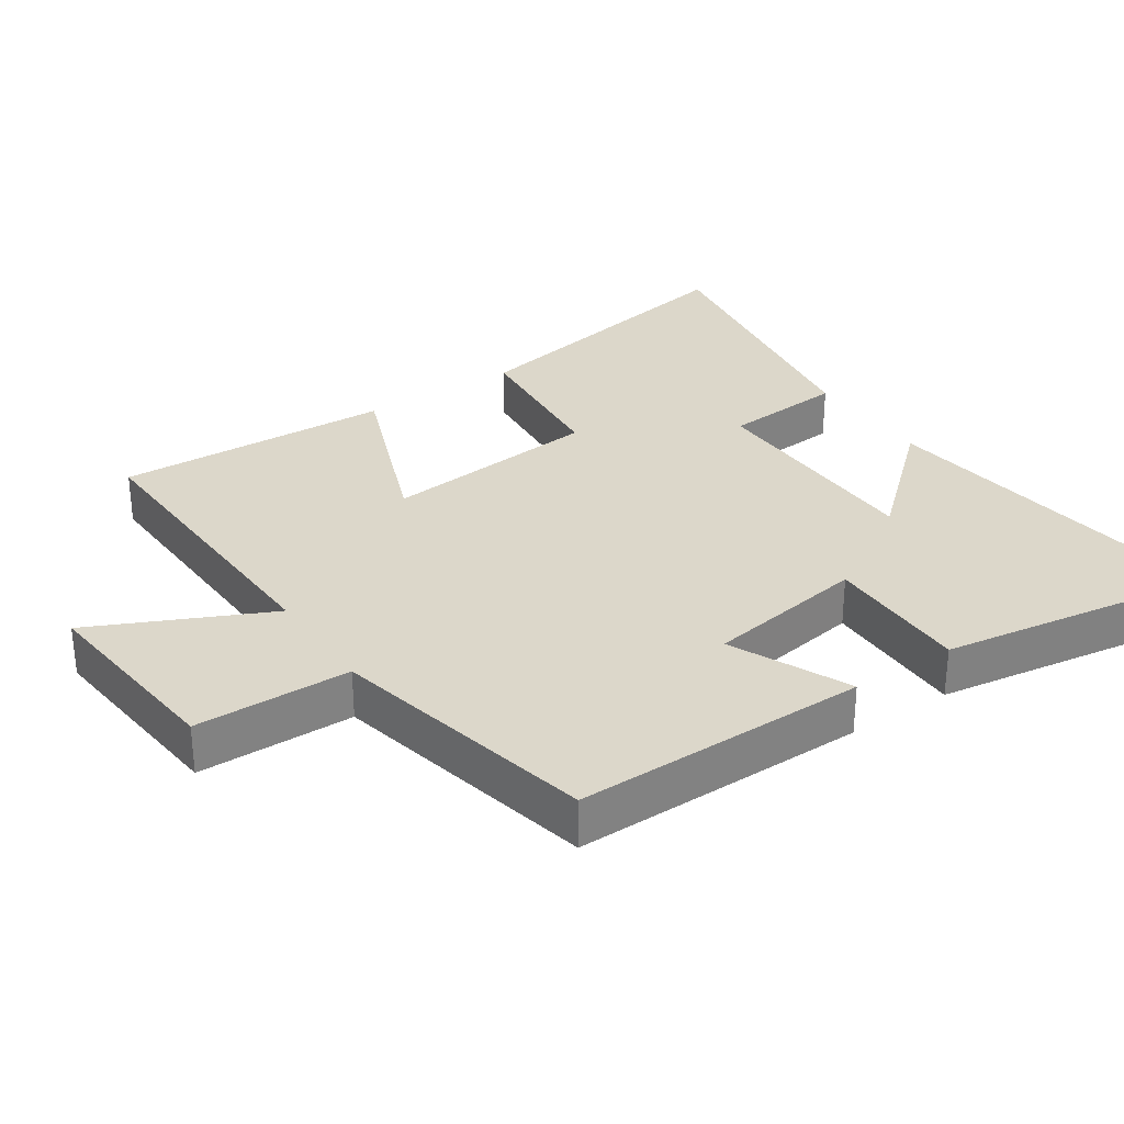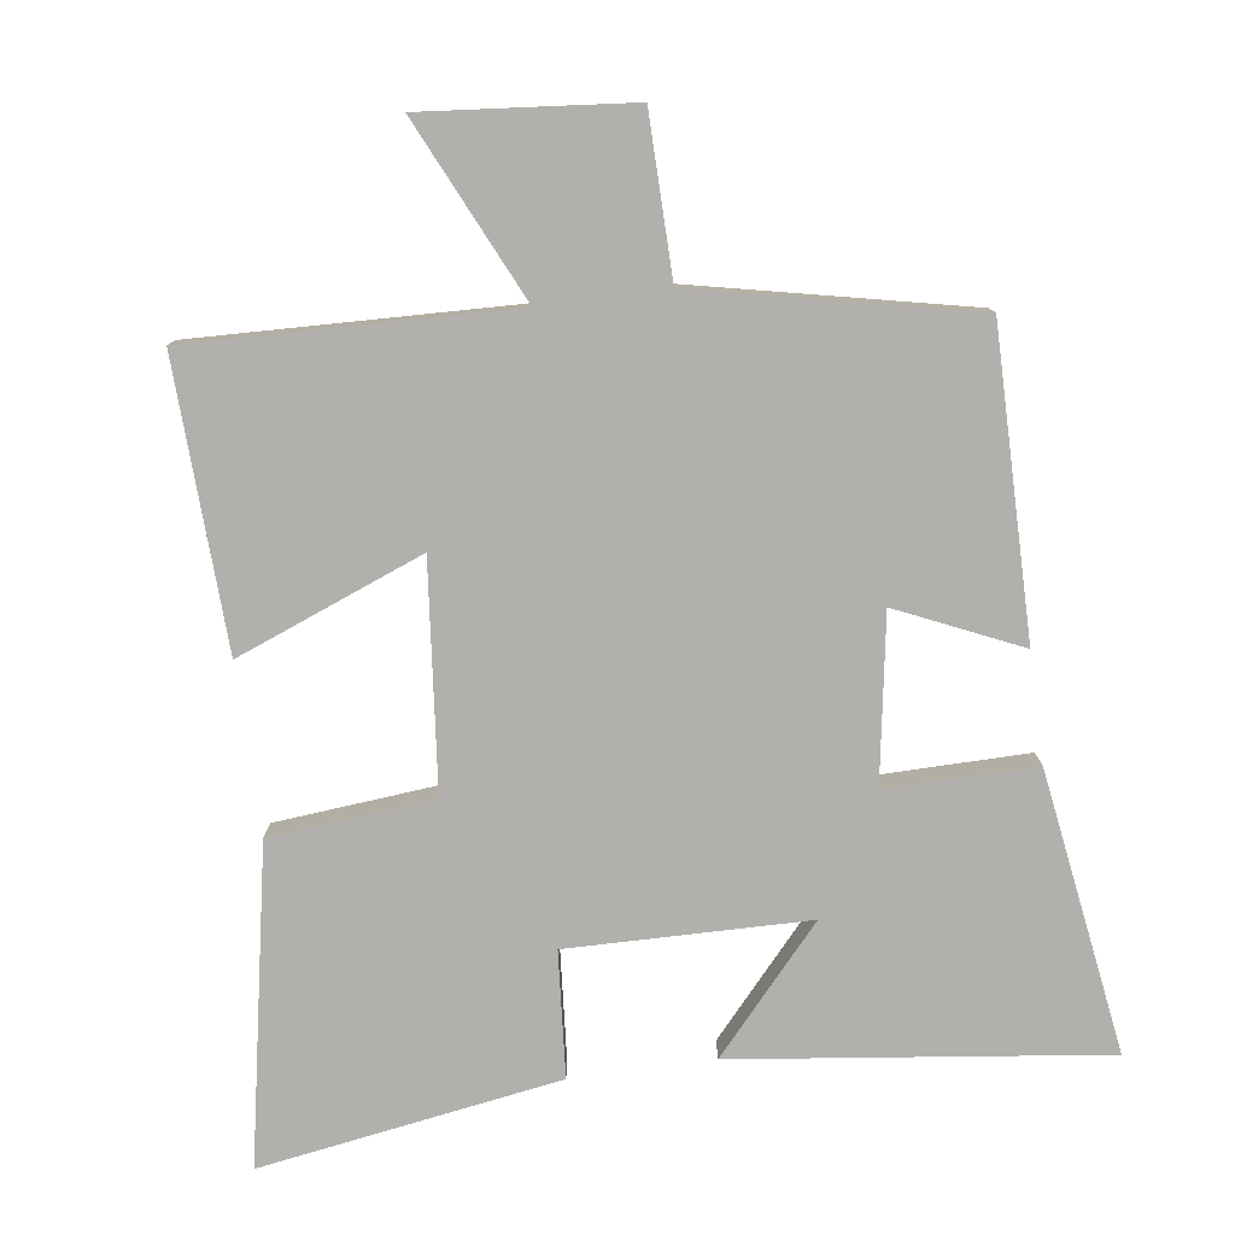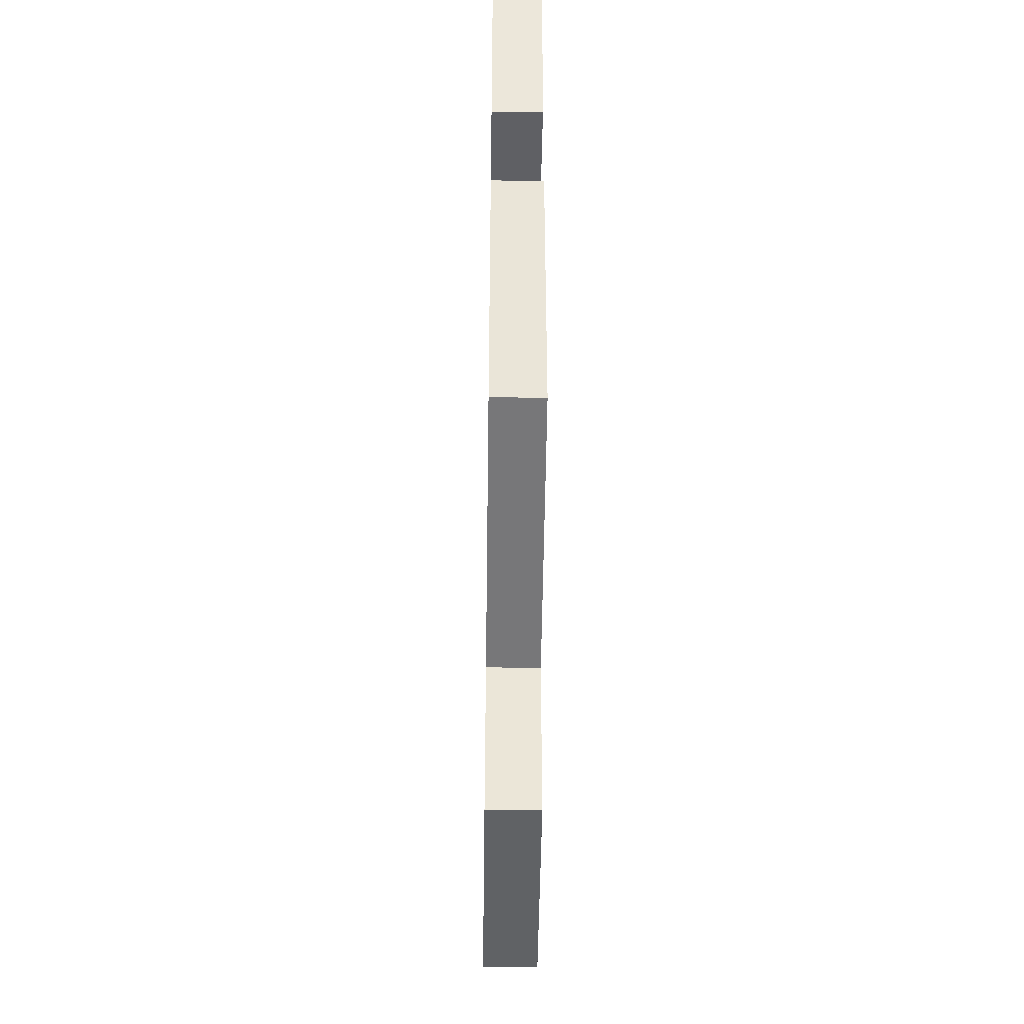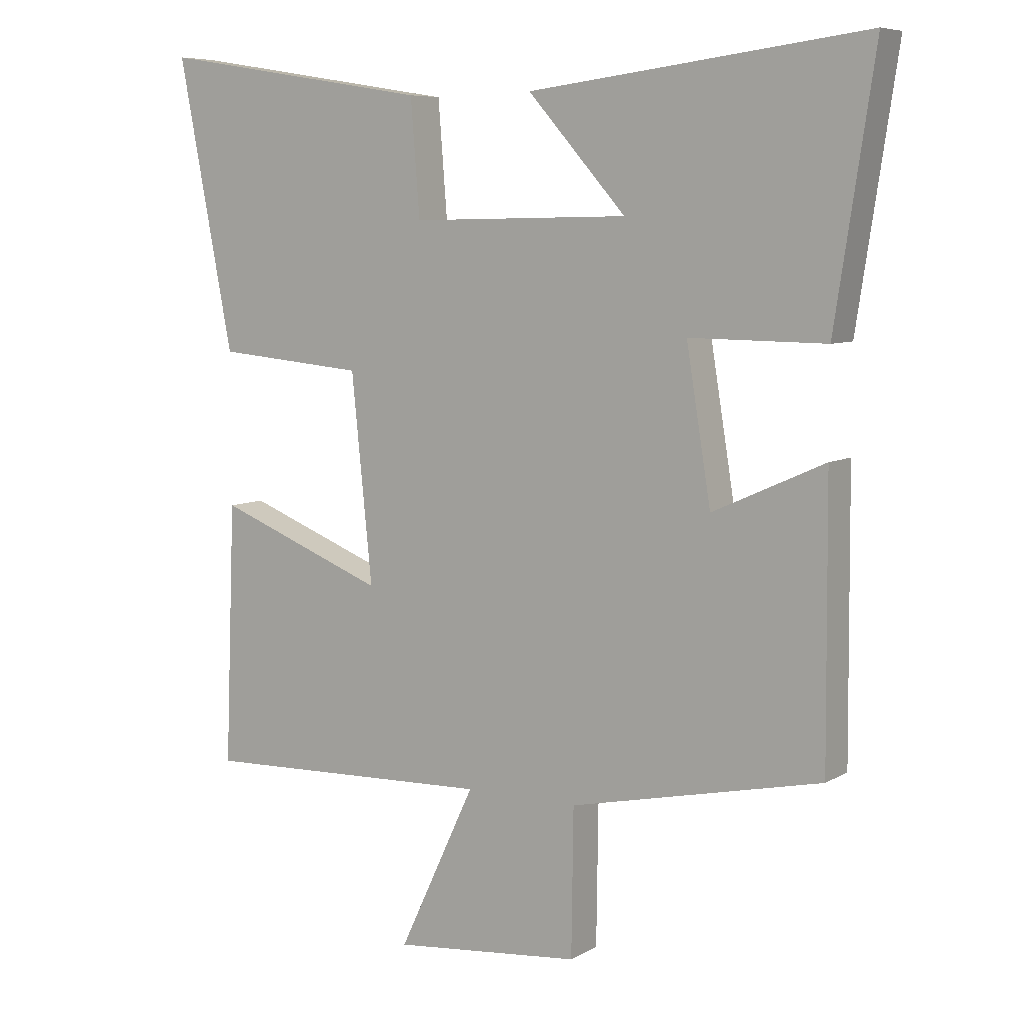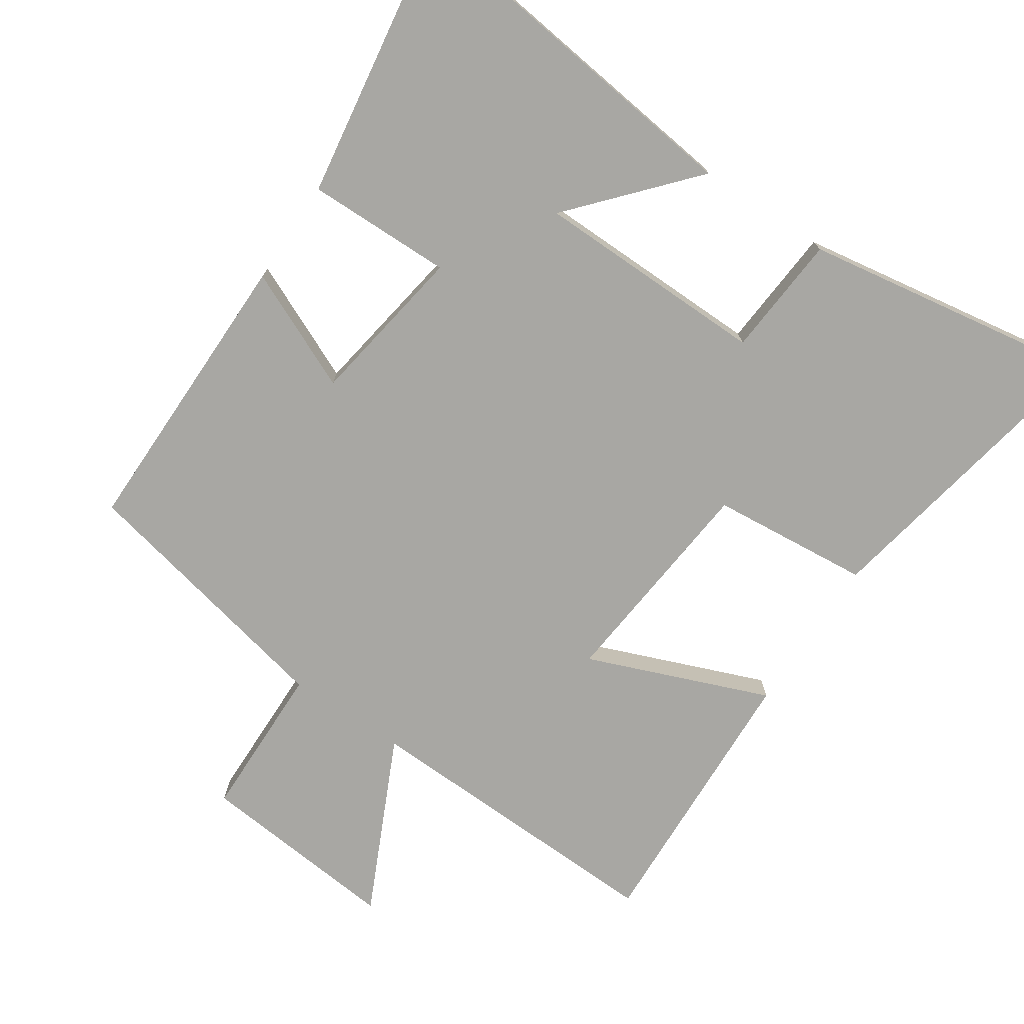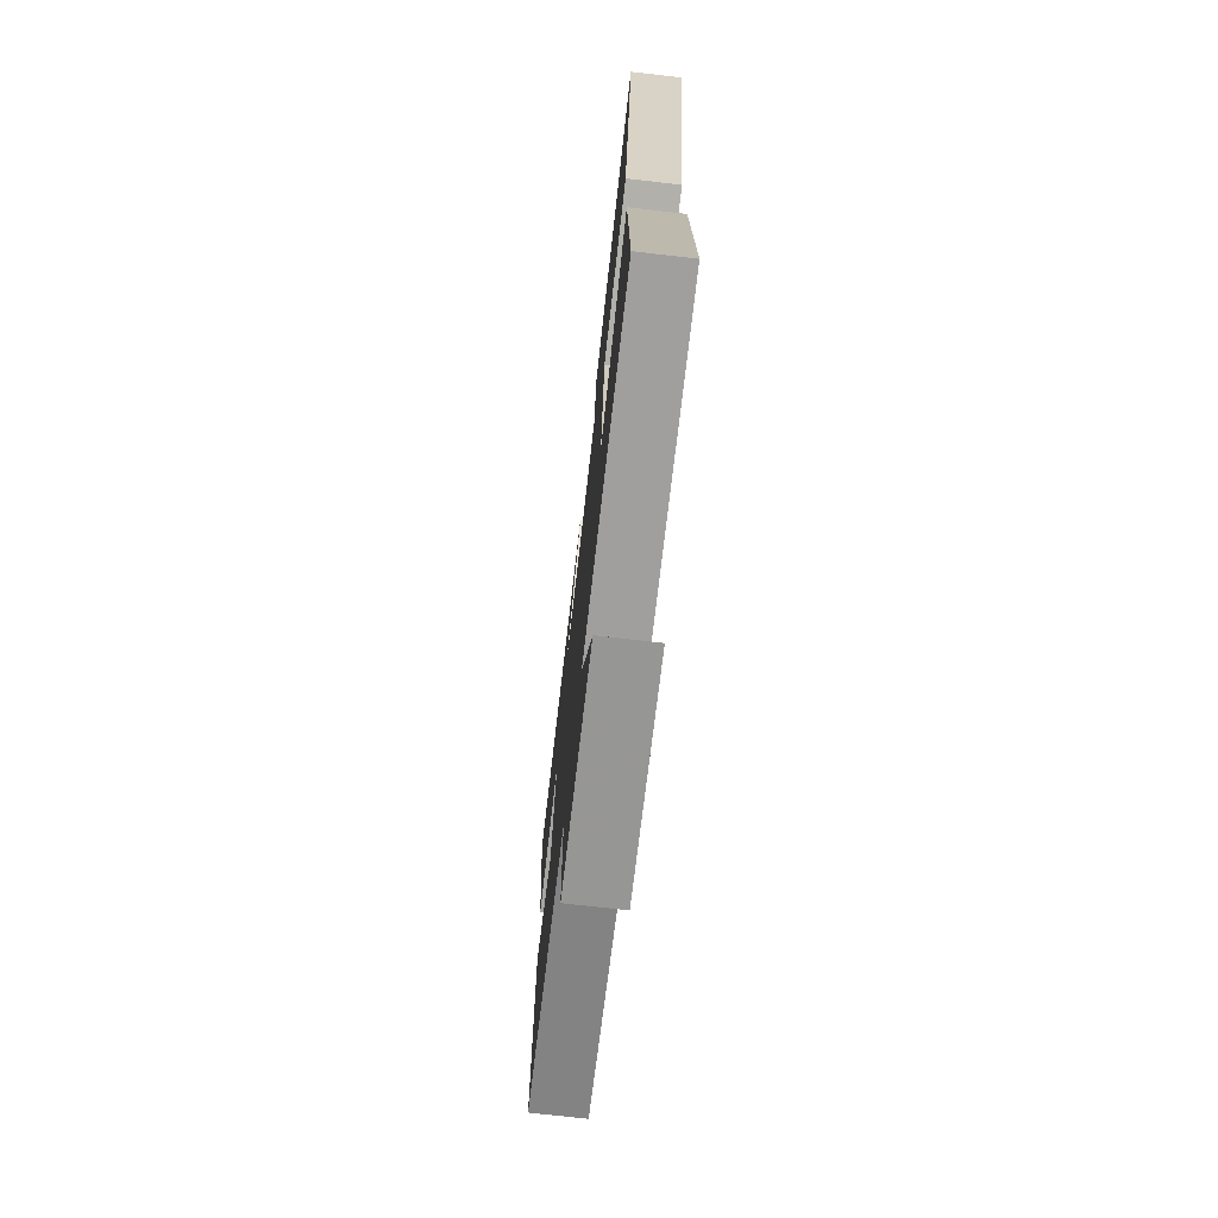
<metadata>
{"format":"obj","ext":"obj","renderer":"f3d","projection":"perspective","resolution":1024,"background":"white","views":[{"elev":30.7,"azim":-123.9,"up":"+Y"},{"elev":-78.6,"azim":-172.2,"up":"+Y"},{"elev":-45.0,"azim":-90.8,"up":"+Z"},{"elev":7.2,"azim":-147.4,"up":"+Z"},{"elev":-74.5,"azim":-33.7,"up":"+Y"},{"elev":-73.3,"azim":83.5,"up":"+Z"}]}
</metadata>
<code>
v -0.503 0.07 -0.416
v -0.5 0.07 0.011
v -0.327 0.07 -0.067
v -0.289 0.07 0.167
v -0.5 0.07 0.165
v -0.561 0.07 0.565
v -0.039 0.07 0.5
v -0.191 0.07 0.329
v 0.147 0.07 0.323
v 0.161 0.07 0.5
v 0.585 0.07 0.568
v 0.5 0.07 0.124
v 0.269 0.07 0.103
v 0.237 0.07 -0.215
v 0.5 0.07 -0.112
v 0.516 0.07 -0.515
v 0.062 0.07 -0.5
v 0.181 0.07 -0.754
v -0.111 0.07 -0.726
v -0.114 0.07 -0.5
v -0.503 0 -0.416
v -0.5 0 0.011
v -0.327 0 -0.067
v -0.289 0 0.167
v -0.5 0 0.165
v -0.561 0 0.565
v -0.039 0 0.5
v -0.191 0 0.329
v 0.147 0 0.323
v 0.161 0 0.5
v 0.585 0 0.568
v 0.5 0 0.124
v 0.269 0 0.103
v 0.237 0 -0.215
v 0.5 0 -0.112
v 0.516 0 -0.515
v 0.062 0 -0.5
v 0.181 0 -0.754
v -0.111 0 -0.726
v -0.114 0 -0.5
f 17 18 19 20
f 1 2 3
f 20 1 3
f 17 20 3
f 14 15 16 17
f 17 3 4
f 14 17 4
f 13 14 4
f 11 12 13
f 10 11 13
f 9 10 13
f 8 9 13 4
f 5 6 7 8
f 4 5 8
f 40 39 38 37
f 23 22 21
f 23 21 40
f 23 40 37
f 37 36 35 34
f 24 23 37
f 24 37 34
f 24 34 33
f 33 32 31
f 33 31 30
f 33 30 29
f 24 33 29 28
f 28 27 26 25
f 28 25 24
f 1 21 22 2
f 2 22 23 3
f 3 23 24 4
f 4 24 25 5
f 5 25 26 6
f 6 26 27 7
f 7 27 28 8
f 8 28 29 9
f 9 29 30 10
f 10 30 31 11
f 11 31 32 12
f 12 32 33 13
f 13 33 34 14
f 14 34 35 15
f 15 35 36 16
f 16 36 37 17
f 17 37 38 18
f 18 38 39 19
f 19 39 40 20
f 20 40 21 1

</code>
